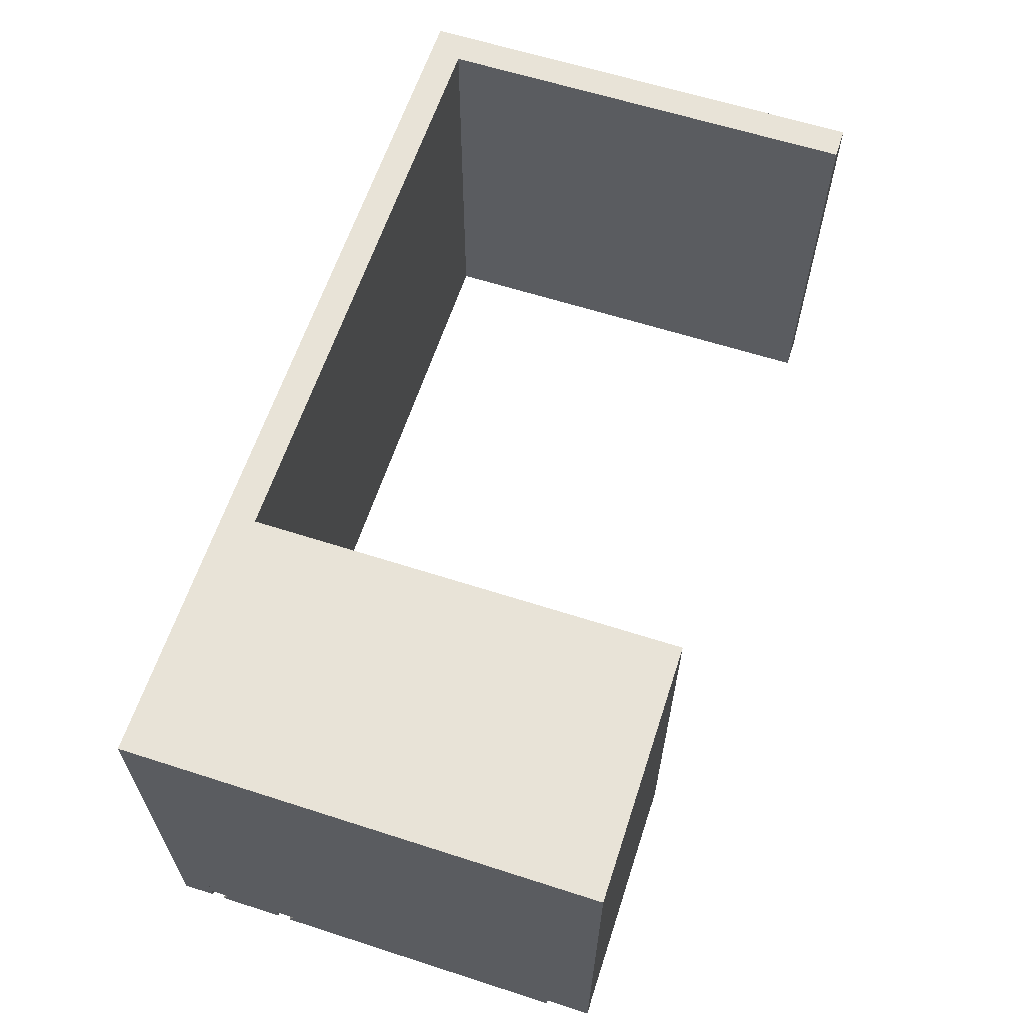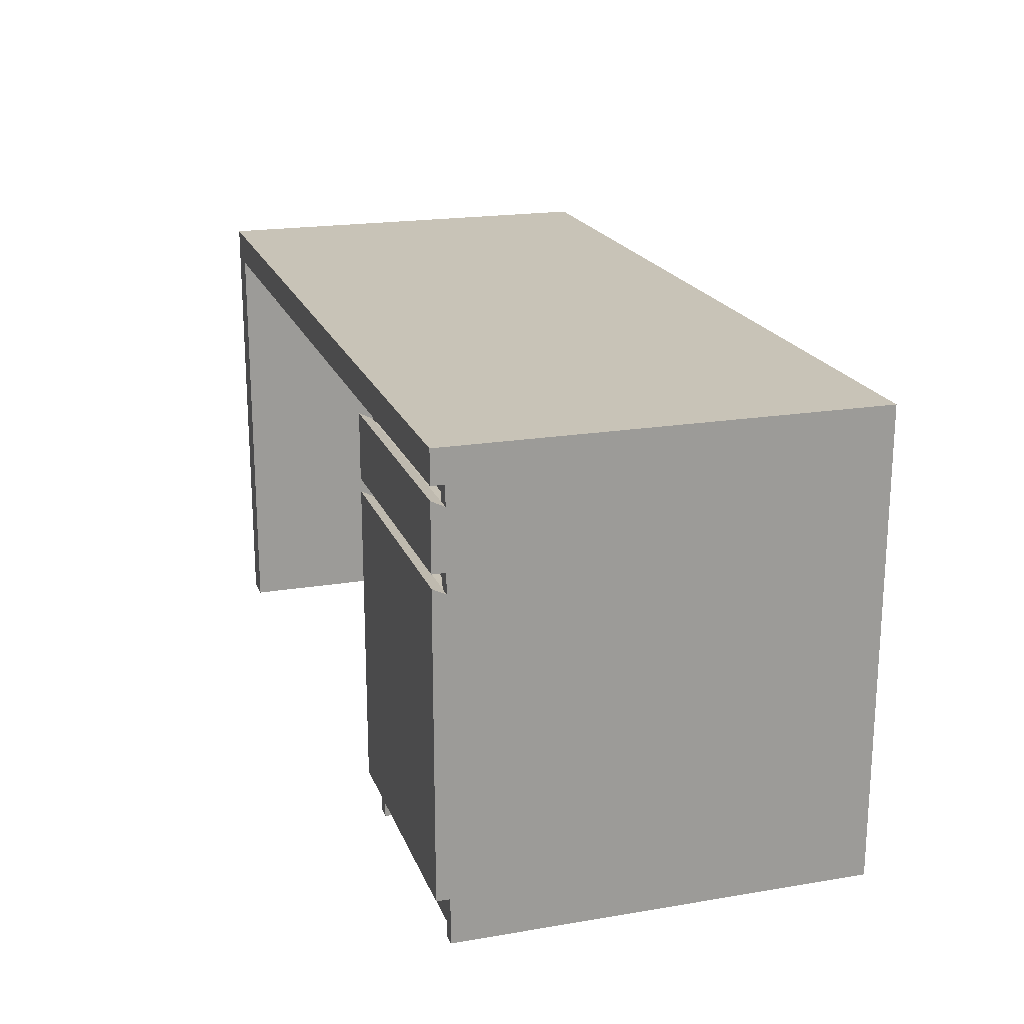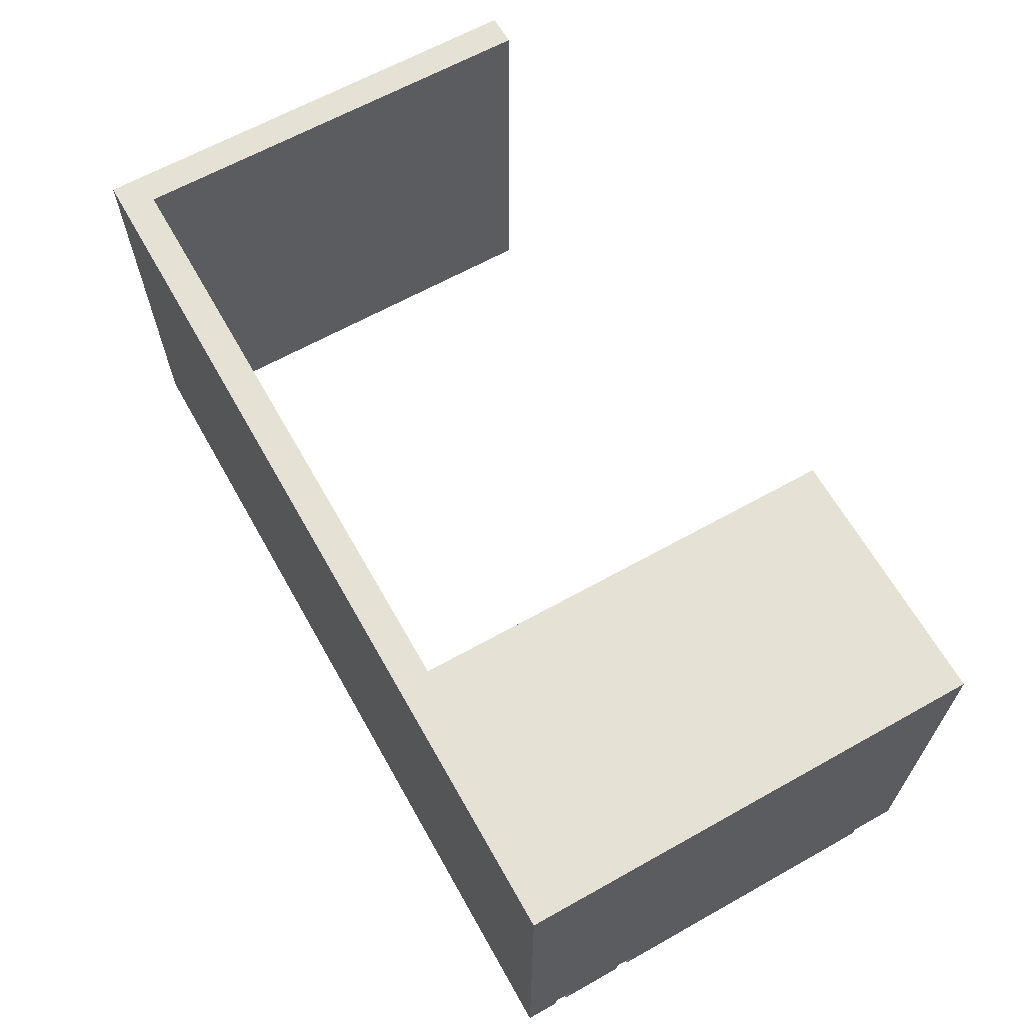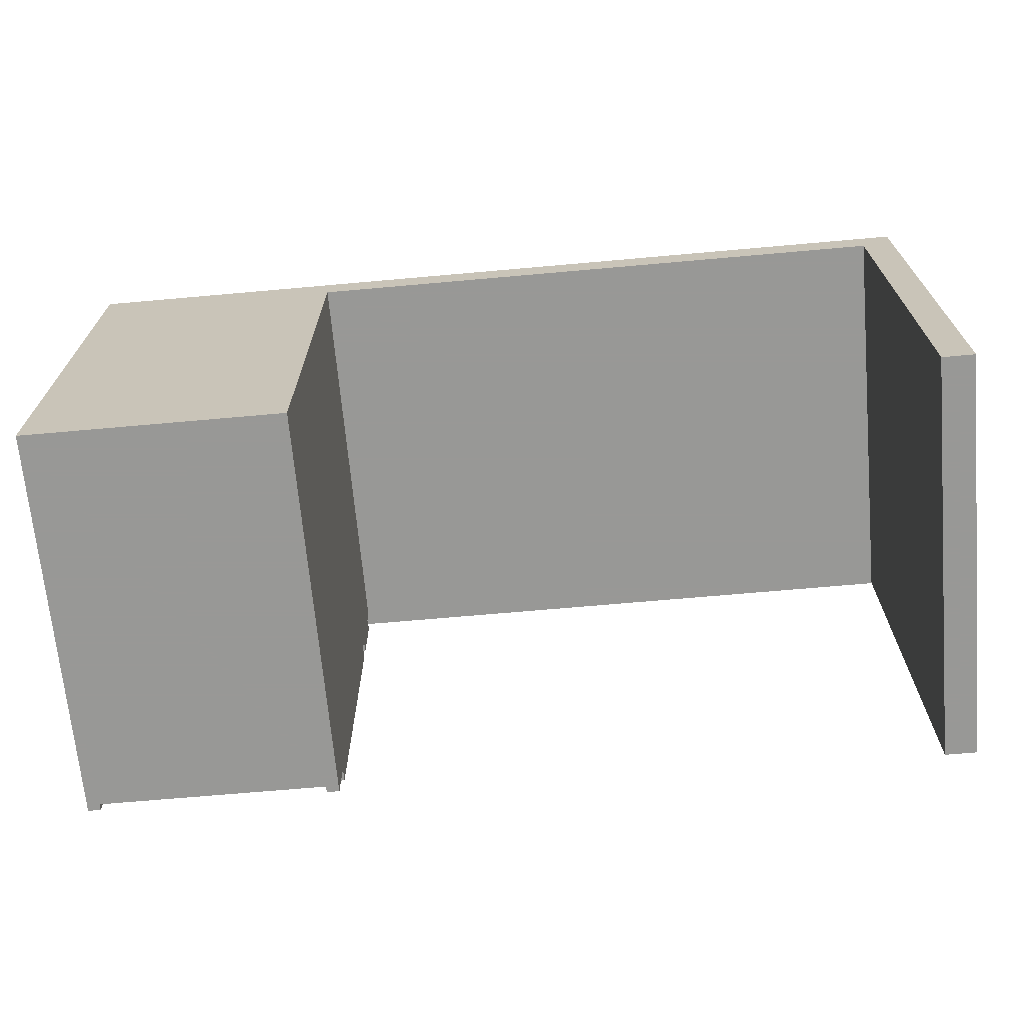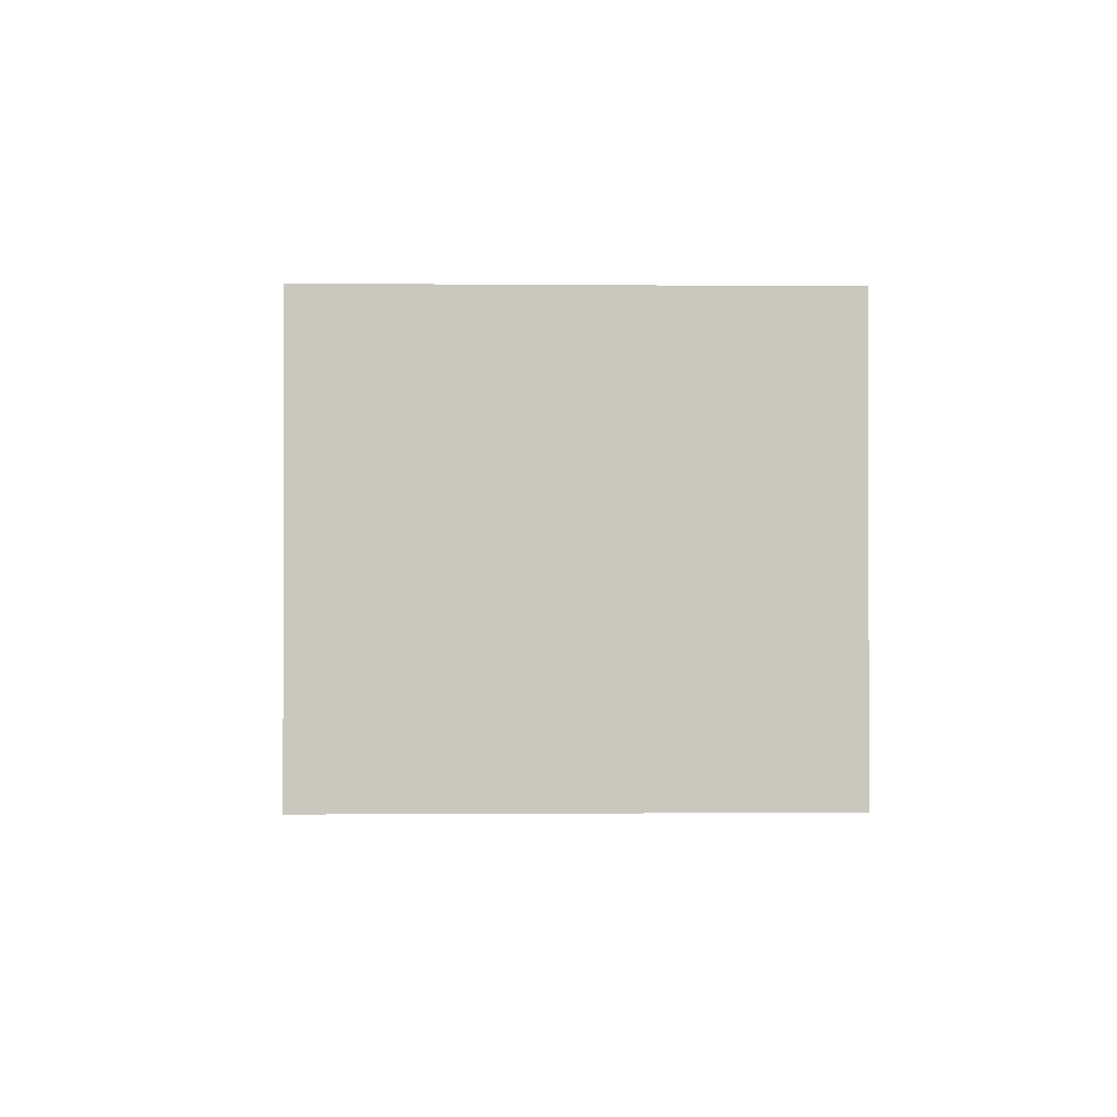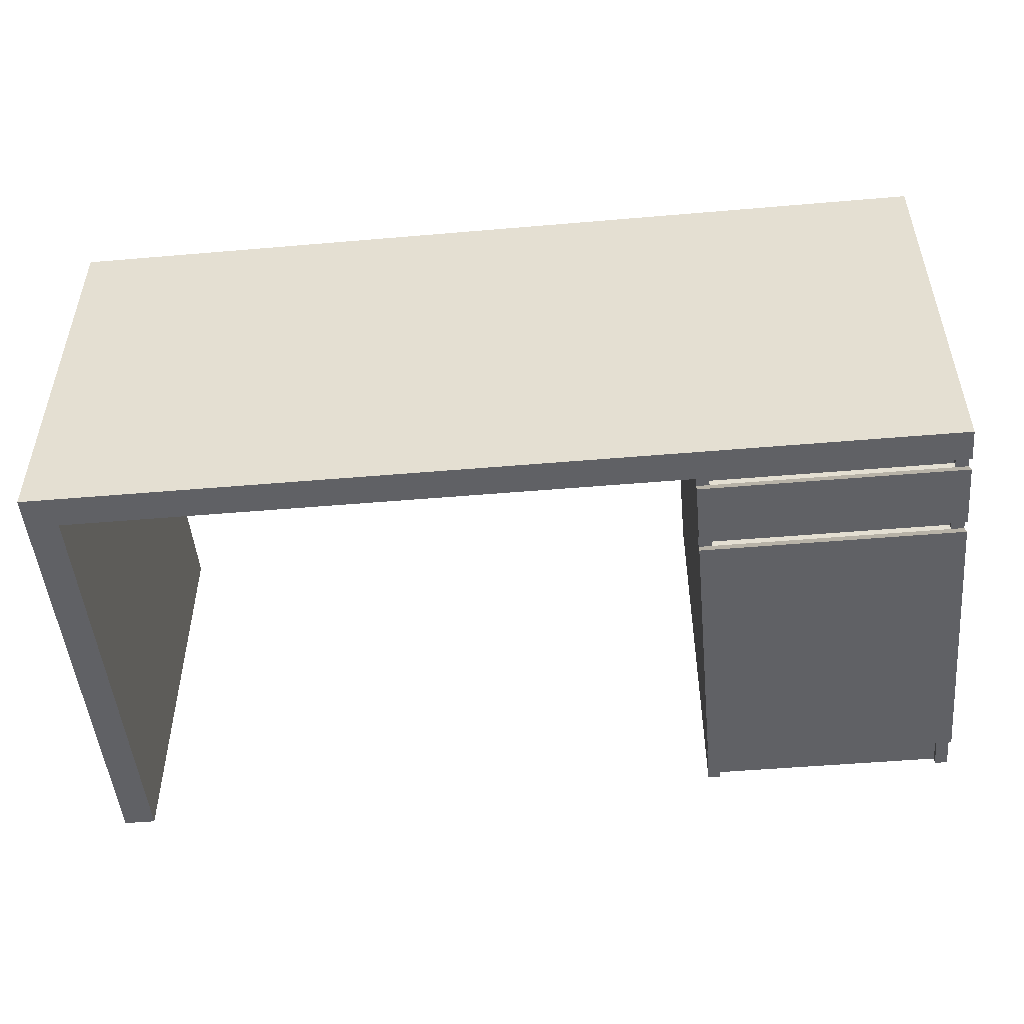
<metadata>
{"format":"obj","ext":"obj","renderer":"f3d","projection":"perspective","resolution":1024,"background":"white","views":[{"elev":62.0,"azim":-71.9,"up":"+Z"},{"elev":19.8,"azim":-107.2,"up":"+Y"},{"elev":64.4,"azim":-119.4,"up":"+Z"},{"elev":-68.5,"azim":5.1,"up":"+Y"},{"elev":-1.0,"azim":88.1,"up":"+Z"},{"elev":-49.9,"azim":-174.6,"up":"+Z"}]}
</metadata>
<code>
g Mesh1 Model
v 0.3816 -0.2114 0.1908
v 0.411 -0.2114 -0.1908
v 0.411 -0.2114 0.1908
f 1 2 3
v 0.3816 -0.2114 -0.1908
f 2 1 4
v 0.3816 0.182 -0.1908
f 1 5 4
v 0.3816 0.182 0.1908
f 5 1 6
v 0.411 0.182 0.1908
f 1 7 6
f 7 1 3
f 2 7 3
v 0.411 0.182 -0.1908
f 7 2 8
f 2 5 8
f 5 2 4
v 0.411 0.2114 -0.1908
f 5 9 8
v -0.411 0.2114 -0.1908
f 9 5 10
v -0.1761 0.182 -0.1908
f 11 10 5
v -0.411 0.182 -0.1908
f 10 11 12
v -0.1879 0.182 -0.1791
f 11 13 12
v -0.1761 0.182 -0.1791
f 13 11 14
v -0.1761 0.182 0.1908
f 11 15 14
f 5 15 11
f 15 5 6
f 8 6 5
f 6 8 7
v 0.411 0.2114 0.1908
f 8 16 7
f 16 8 9
f 10 16 9
v -0.411 0.2114 0.1908
f 16 10 17
v -0.411 0.182 -0.1791
f 10 18 17
f 18 10 12
v -0.3989 0.182 -0.1791
f 12 19 18
f 12 13 19
v -0.3989 0.182 -0.1732
f 19 13 20
v -0.1879 0.182 -0.1732
f 20 13 21
v -0.1879 0.1644 -0.1732
f 13 22 21
v -0.1879 0.1644 -0.1791
f 22 13 23
v -0.1761 0.1644 -0.1791
f 13 24 23
f 24 13 14
f 13 14 21
v -0.411 0.182 0.1908
f 14 25 21
f 25 14 15
f 15 24 14
v -0.1761 0.1644 -0.1732
f 24 15 26
v -0.1761 0.1116 -0.1732
f 26 15 27
v -0.1761 -0.2114 0.1908
f 28 27 15
v -0.1761 -0.2114 -0.1791
f 29 27 28
v -0.1761 -0.1703 -0.1791
f 30 27 29
v -0.1761 0.09394 -0.1791
f 31 27 30
v -0.1761 0.1116 -0.1791
f 27 31 32
v -0.1879 0.1116 -0.1791
f 31 33 32
v -0.1879 0.09394 -0.1791
f 33 31 34
v -0.411 0.09981 -0.1908
f 31 35 34
v -0.1761 0.09981 -0.1908
f 35 31 36
v -0.1761 -0.1703 -0.1908
f 31 37 36
f 37 31 30
v -0.1879 -0.1703 -0.1791
f 38 37 30
v -0.411 -0.1703 -0.1908
f 37 38 39
v -0.3992 -0.1703 -0.1791
f 39 38 40
v -0.3992 -0.1703 -0.1732
f 40 38 41
v -0.1879 -0.1703 -0.1732
f 41 38 42
v -0.1879 -0.2114 -0.1732
f 38 43 42
v -0.1879 -0.2114 -0.1791
f 43 38 44
f 38 29 44
f 29 38 30
f 44 29 43
v -0.411 -0.2114 0.1908
f 29 45 43
f 45 29 28
f 15 45 28
f 45 15 25
f 15 17 25
f 17 15 16
f 6 16 15
f 16 6 7
f 17 18 25
v -0.411 0.1644 -0.1791
f 46 25 18
v -0.411 0.1644 -0.1732
f 25 46 47
v -0.411 0.1116 -0.1791
f 46 48 47
v -0.411 0.1703 -0.1908
f 49 48 46
v -0.411 0.1116 -0.1908
f 48 49 50
v -0.1761 0.1116 -0.1908
f 49 51 50
v -0.1761 0.1703 -0.1908
f 51 49 52
f 52 23 49
f 23 52 24
f 24 51 52
f 51 24 32
f 32 24 26
f 22 24 26
f 24 22 23
v -0.3992 0.1644 -0.1732
f 53 23 22
v -0.3992 0.1644 -0.1791
f 23 53 54
f 47 54 53
f 54 47 46
f 18 54 46
v -0.3992 0.1703 -0.1791
f 54 18 55
f 55 18 19
f 19 25 18
f 20 25 19
f 21 25 20
v -0.3992 0.1703 -0.1732
f 21 56 20
f 22 56 21
f 56 22 53
f 49 54 46
f 49 23 54
f 32 26 27
f 33 27 32
v -0.1879 0.1116 -0.1732
f 27 33 57
v -0.3992 0.1116 -0.1732
f 58 33 57
v -0.3992 0.1116 -0.1791
f 59 33 58
f 50 33 59
f 51 33 50
f 33 51 32
f 50 59 48
v -0.3992 0.09394 -0.1791
f 60 48 59
v -0.411 0.09394 -0.1791
f 48 60 61
f 60 35 61
f 34 35 60
v -0.1879 0.09394 -0.1732
f 60 62 34
v -0.3992 0.09394 -0.1732
f 62 60 63
f 60 58 63
f 58 60 59
f 48 58 59
v -0.411 0.1116 -0.1732
f 58 48 64
f 47 48 64
f 48 45 64
f 61 45 48
v -0.411 -0.1703 -0.1791
f 65 45 61
v -0.411 -0.2114 -0.1791
f 45 65 66
v -0.3992 -0.2114 -0.1791
f 65 67 66
f 67 65 40
f 39 40 65
f 65 35 39
f 35 65 61
f 36 39 35
f 39 36 37
f 41 67 40
v -0.3992 -0.2114 -0.1732
f 67 41 68
f 41 43 68
f 43 41 42
f 43 45 68
f 68 45 67
f 67 45 66
f 25 64 45
f 25 47 64
f 58 62 63
f 62 58 57
f 33 62 57
f 62 33 34

</code>
